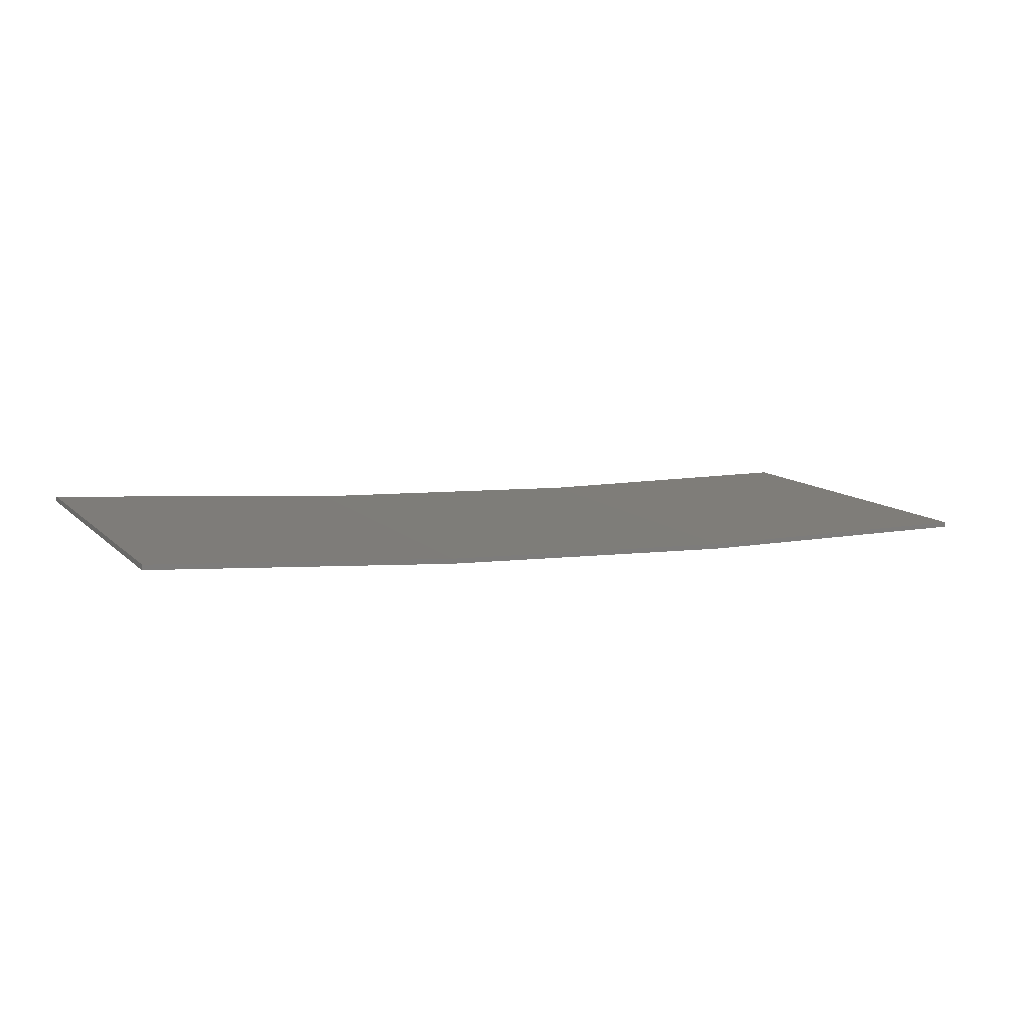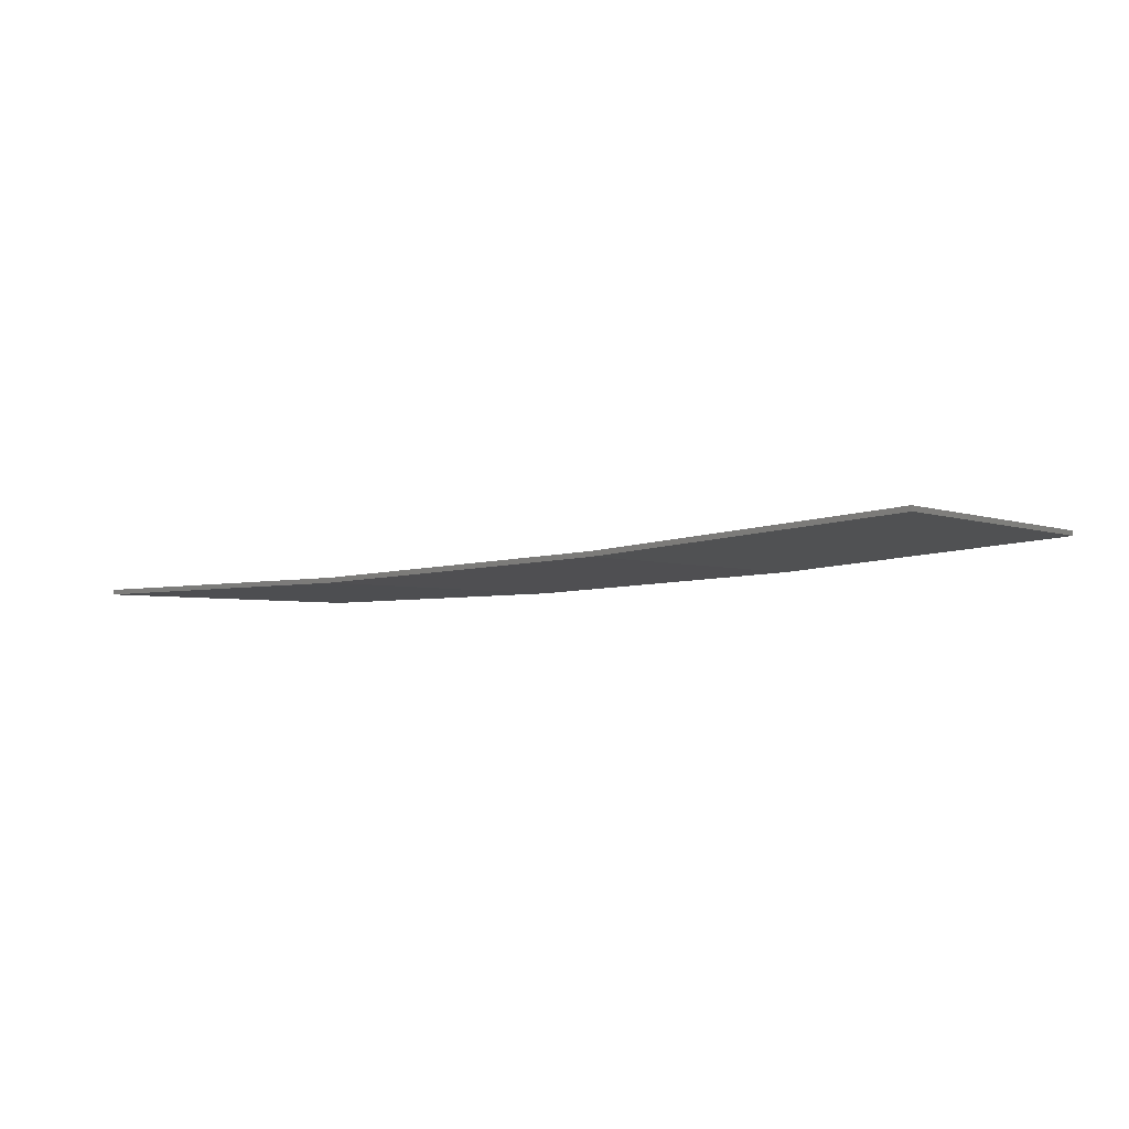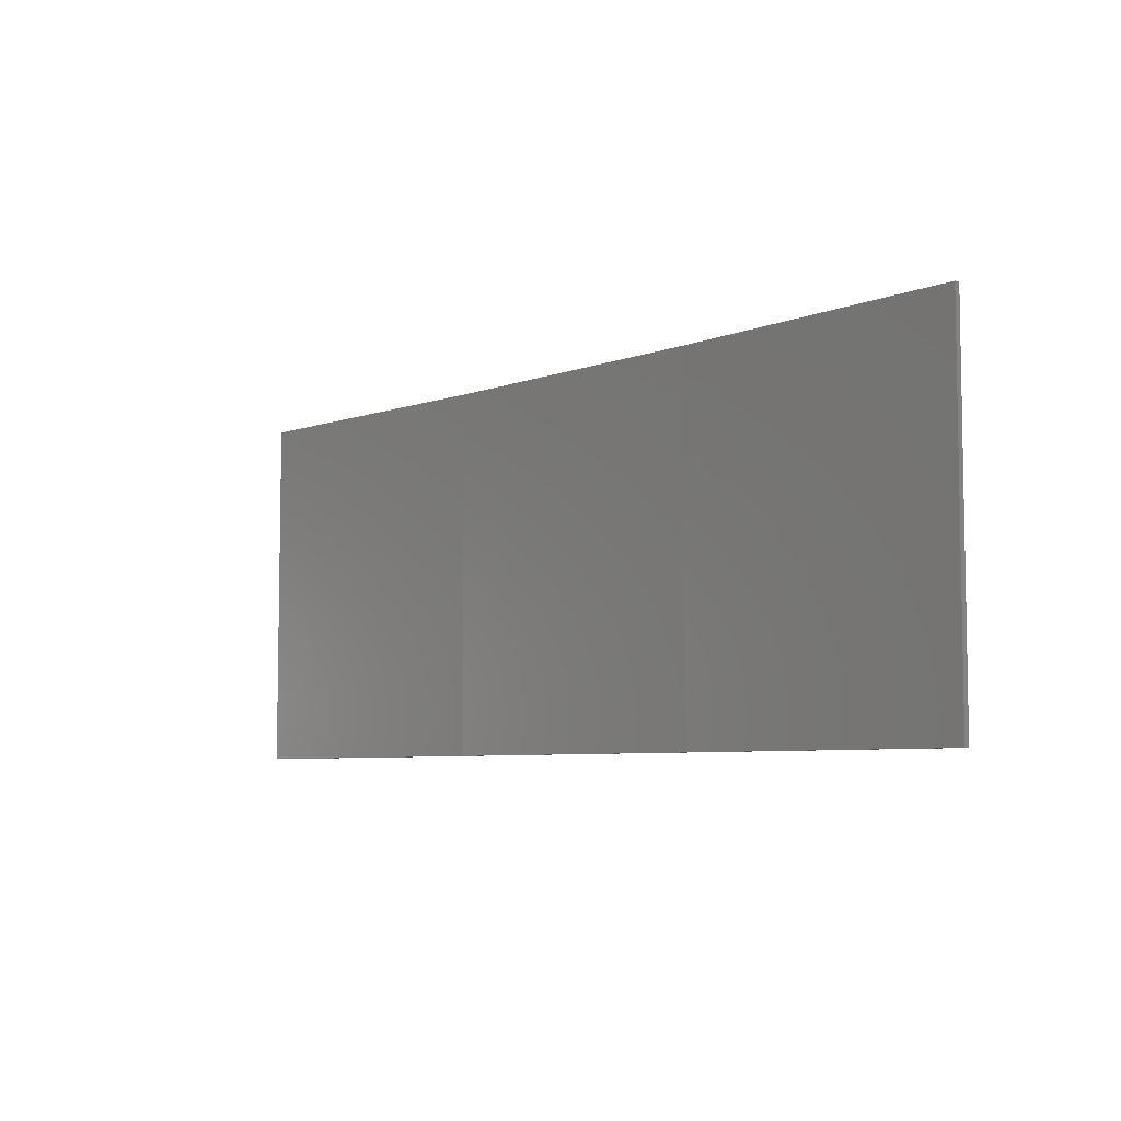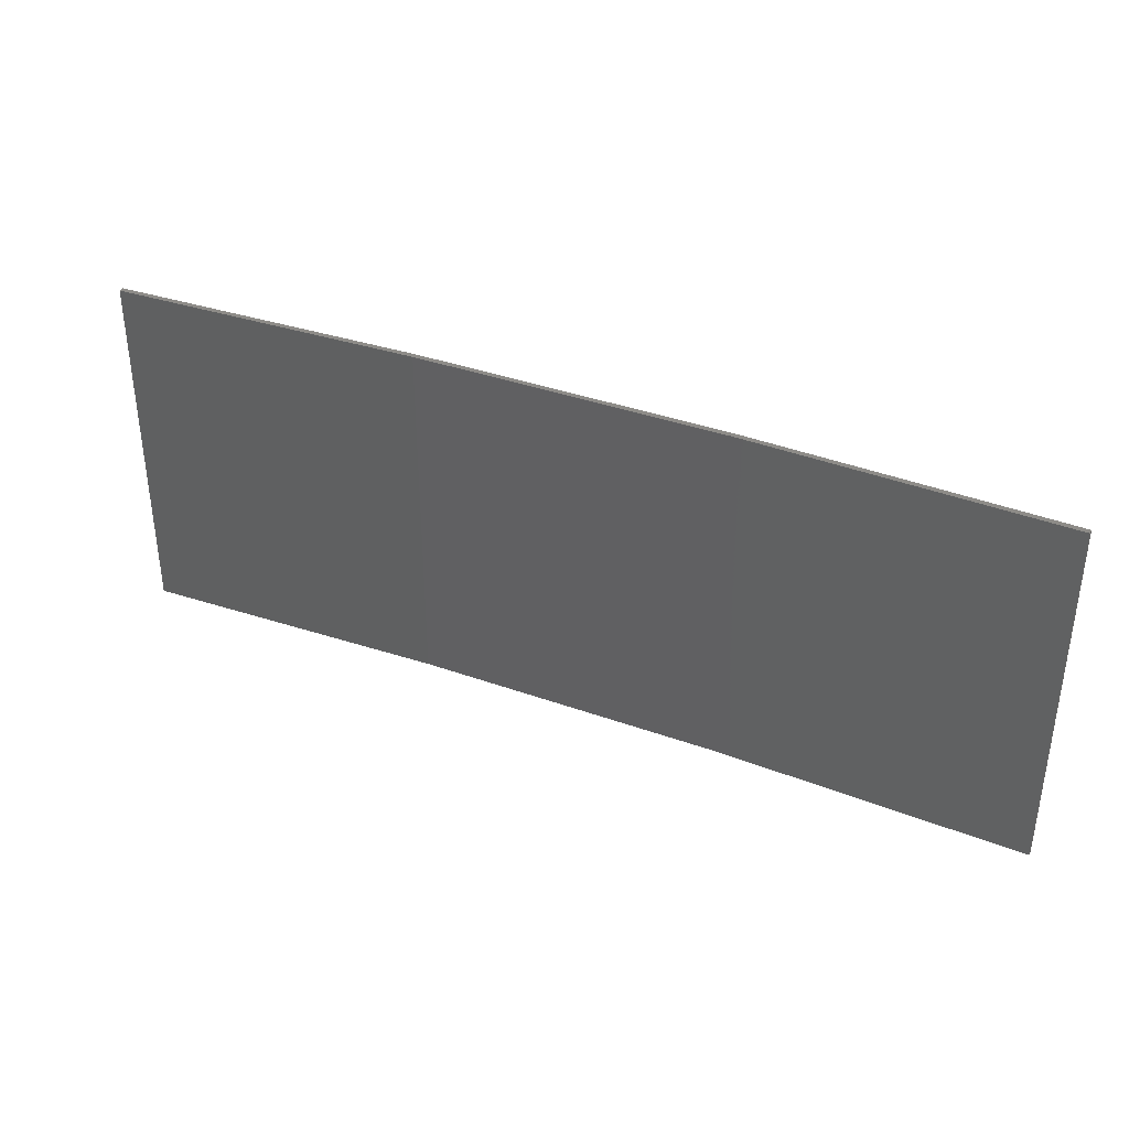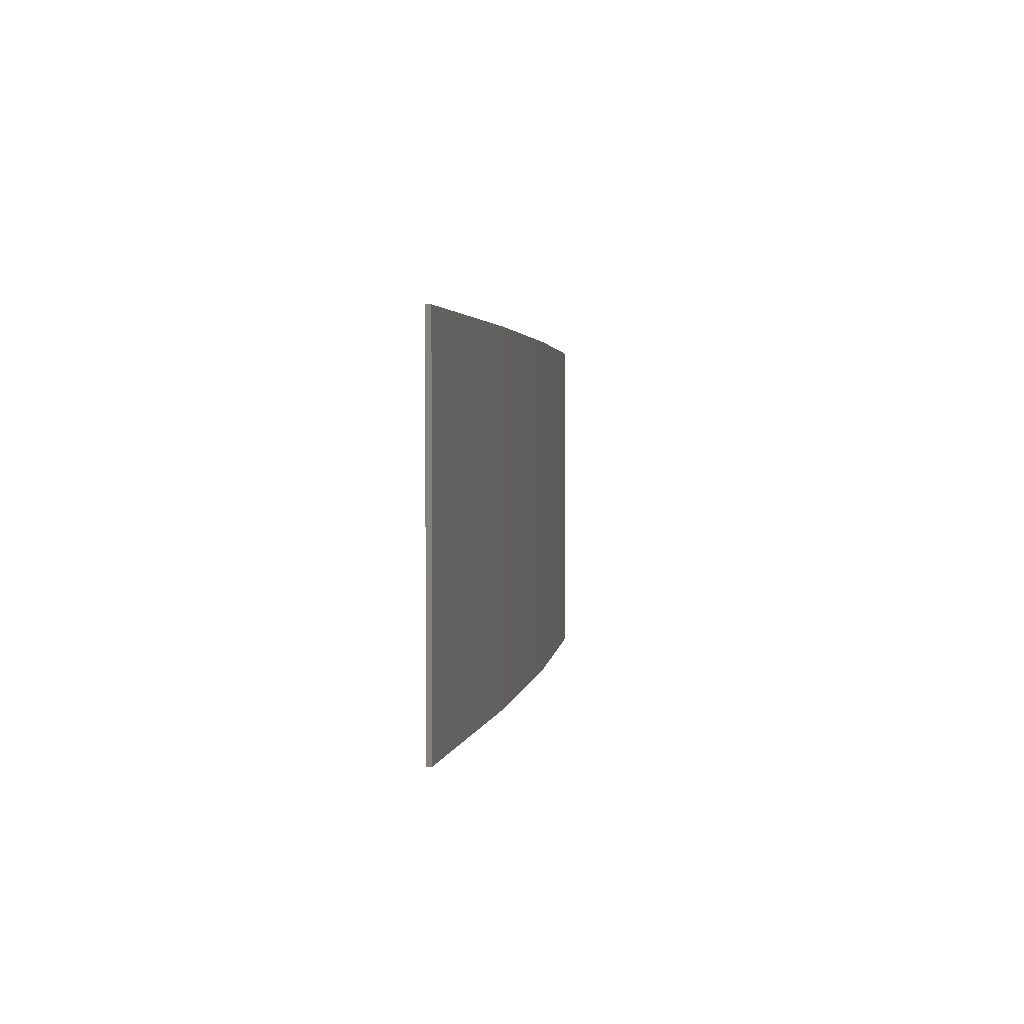
<metadata>
{"format":"stl","ext":"stl","renderer":"f3d","projection":"perspective","resolution":1024,"background":"white","views":[{"elev":11.5,"azim":-26.5,"up":"+Y"},{"elev":-2.9,"azim":-145.0,"up":"+Y"},{"elev":-6.2,"azim":-134.5,"up":"+Z"},{"elev":37.1,"azim":-158.1,"up":"+Z"},{"elev":2.4,"azim":-84.9,"up":"+Z"}]}
</metadata>
<code>
# stl→obj: 16 verts, 28 faces
v -3.671 -4.249 129.5
v -0.6064 -4.301 129.5
v -0.6064 -4.301 133.1
v -3.671 -4.249 133.1
v -6.733 -4.091 129.5
v -6.733 -4.091 133.1
v -9.787 -3.83 129.5
v -9.787 -3.83 133.1
v -9.782 -3.781 129.5
v -9.782 -3.781 133.1
v -0.6064 -4.251 133.1
v -3.67 -4.199 129.5
v -3.67 -4.199 133.1
v -6.73 -4.042 133.1
v -0.6064 -4.251 129.5
v -6.73 -4.042 129.5
f 1 2 3
f 1 3 4
f 5 4 6
f 5 1 4
f 7 6 8
f 7 5 6
f 7 8 9
f 8 10 9
f 11 12 13
f 13 12 14
f 15 12 11
f 12 16 14
f 14 9 10
f 16 9 14
f 15 11 2
f 11 3 2
f 6 14 10
f 6 10 8
f 4 13 14
f 4 14 6
f 3 11 13
f 3 13 4
f 9 16 7
f 16 5 7
f 16 12 5
f 12 1 5
f 12 15 1
f 15 2 1

</code>
